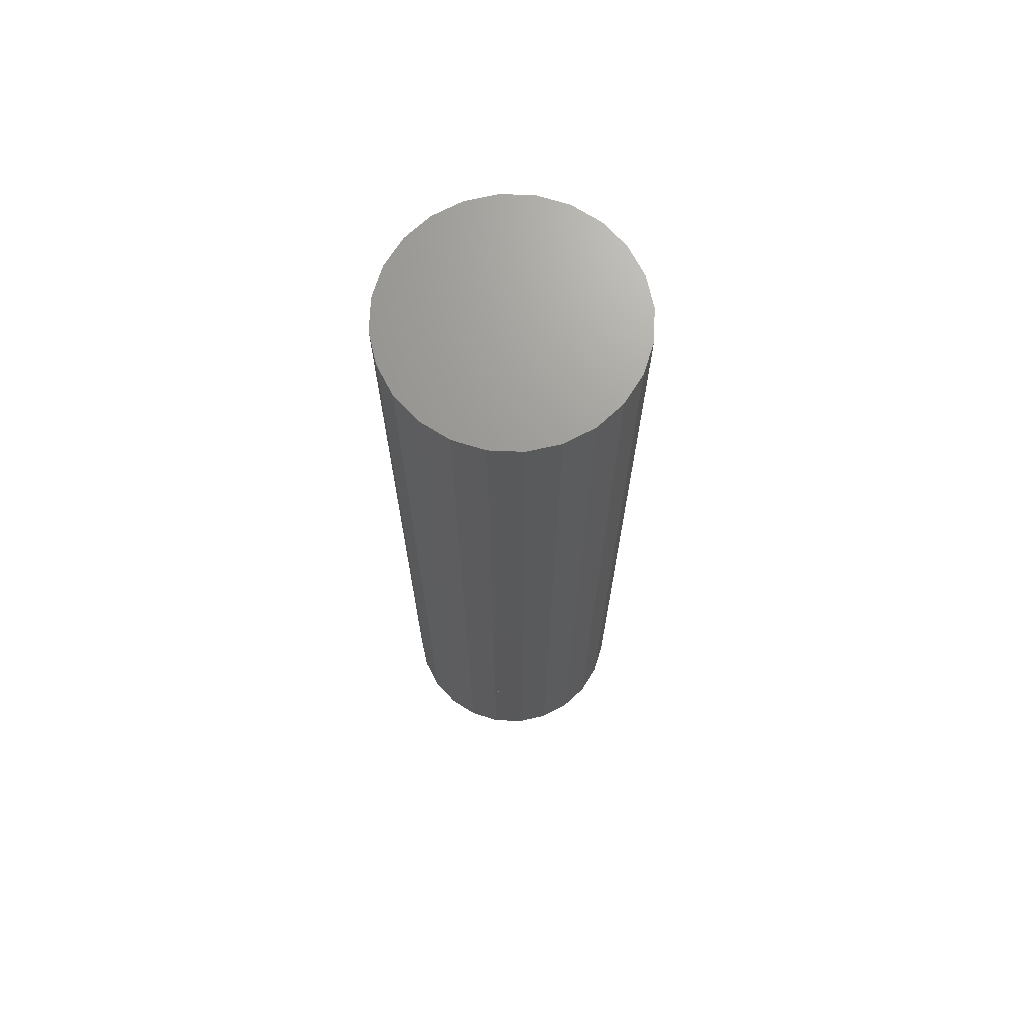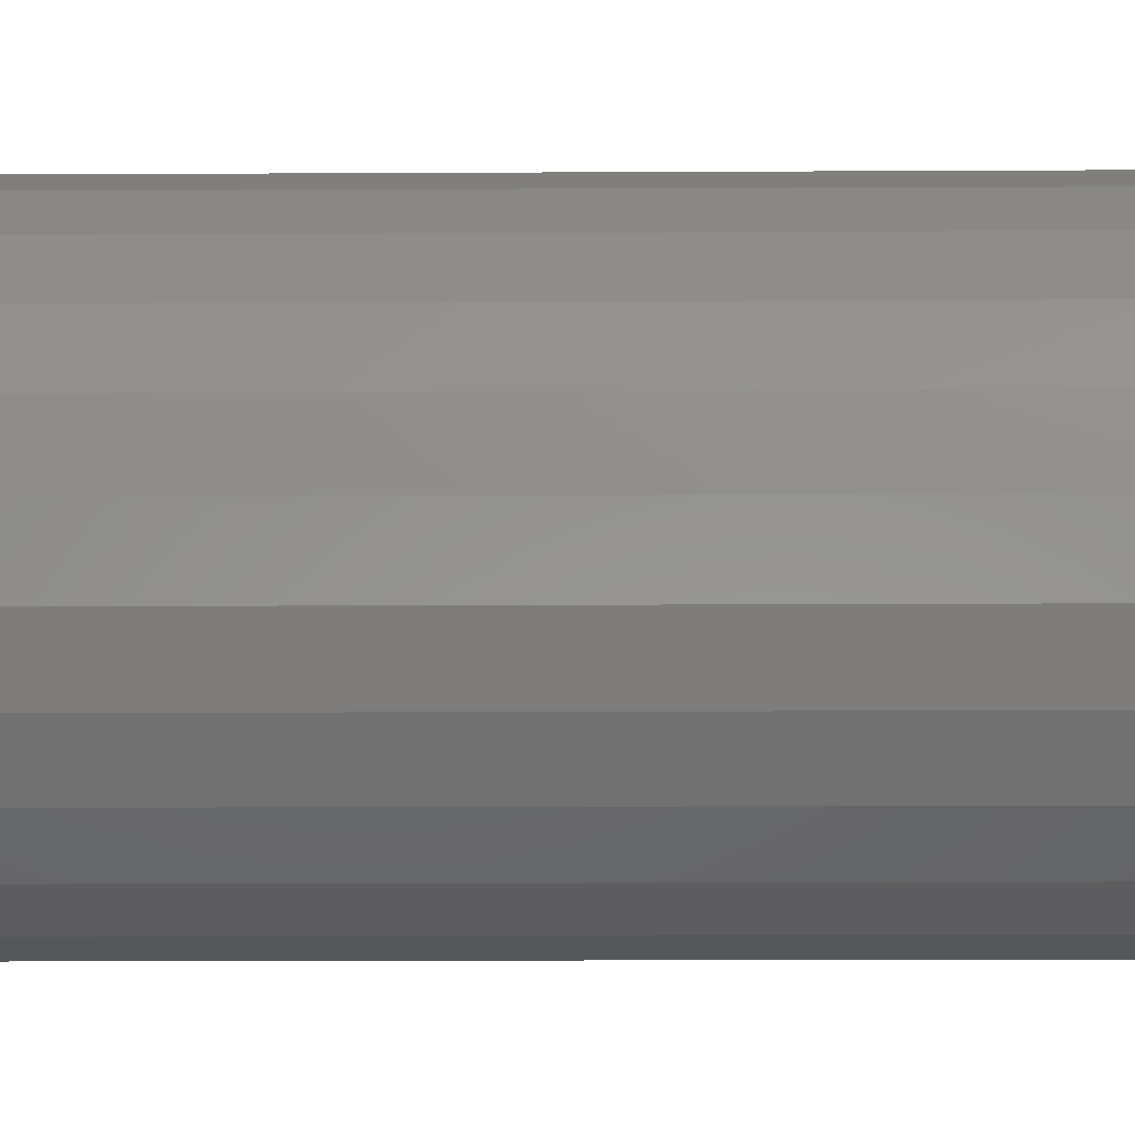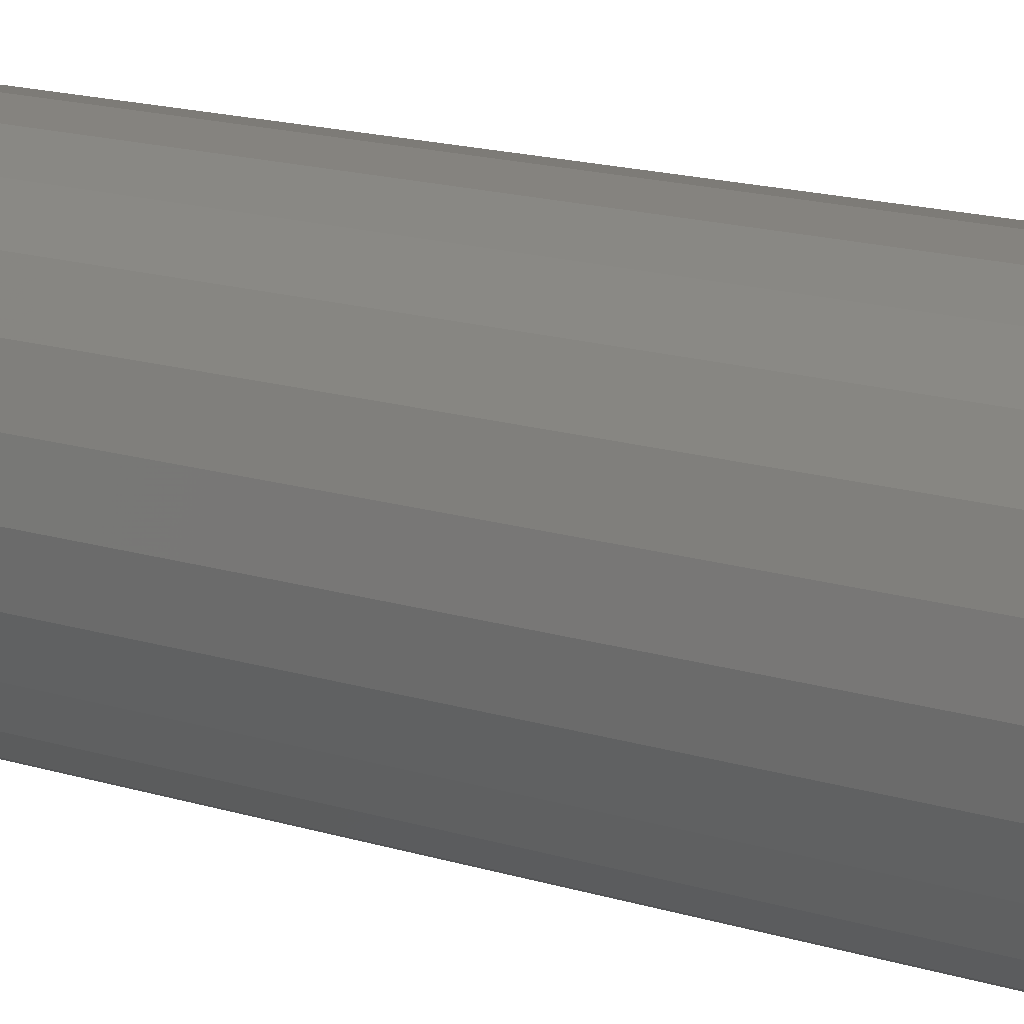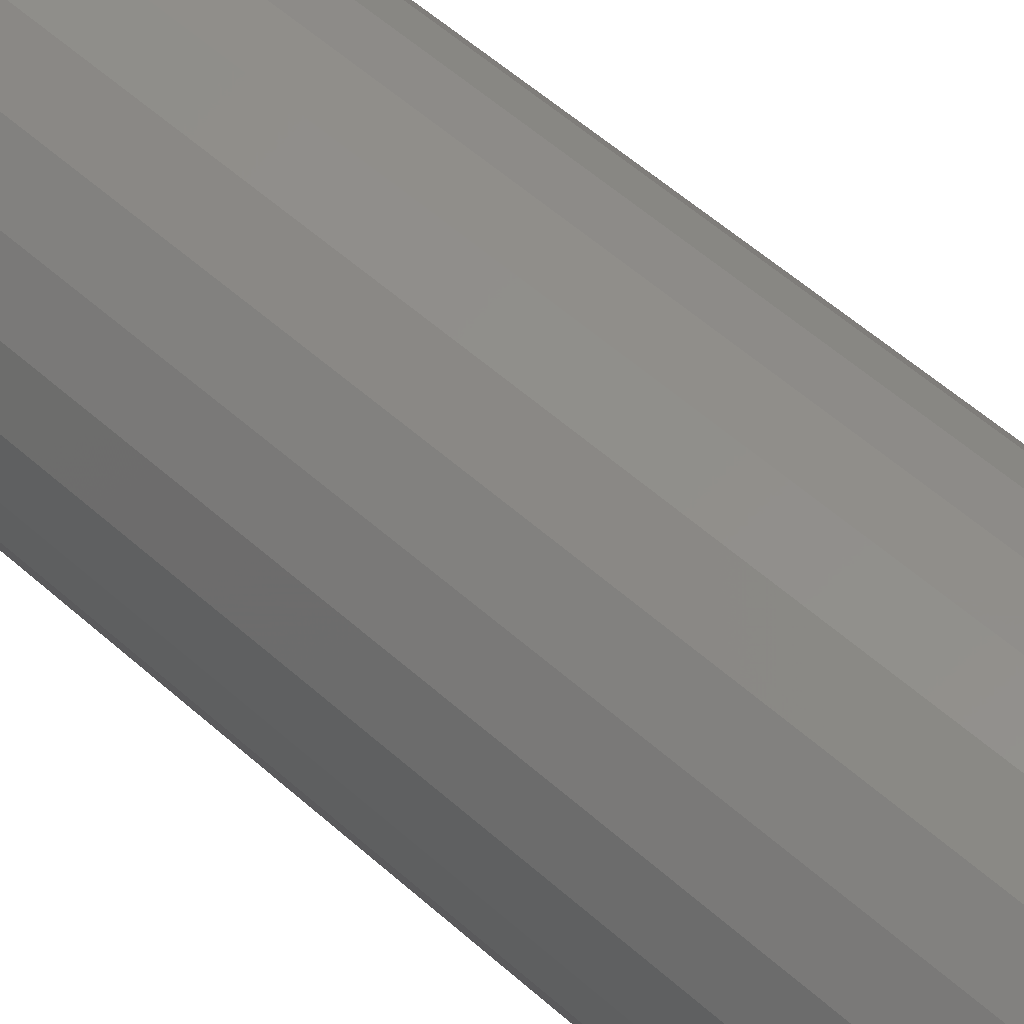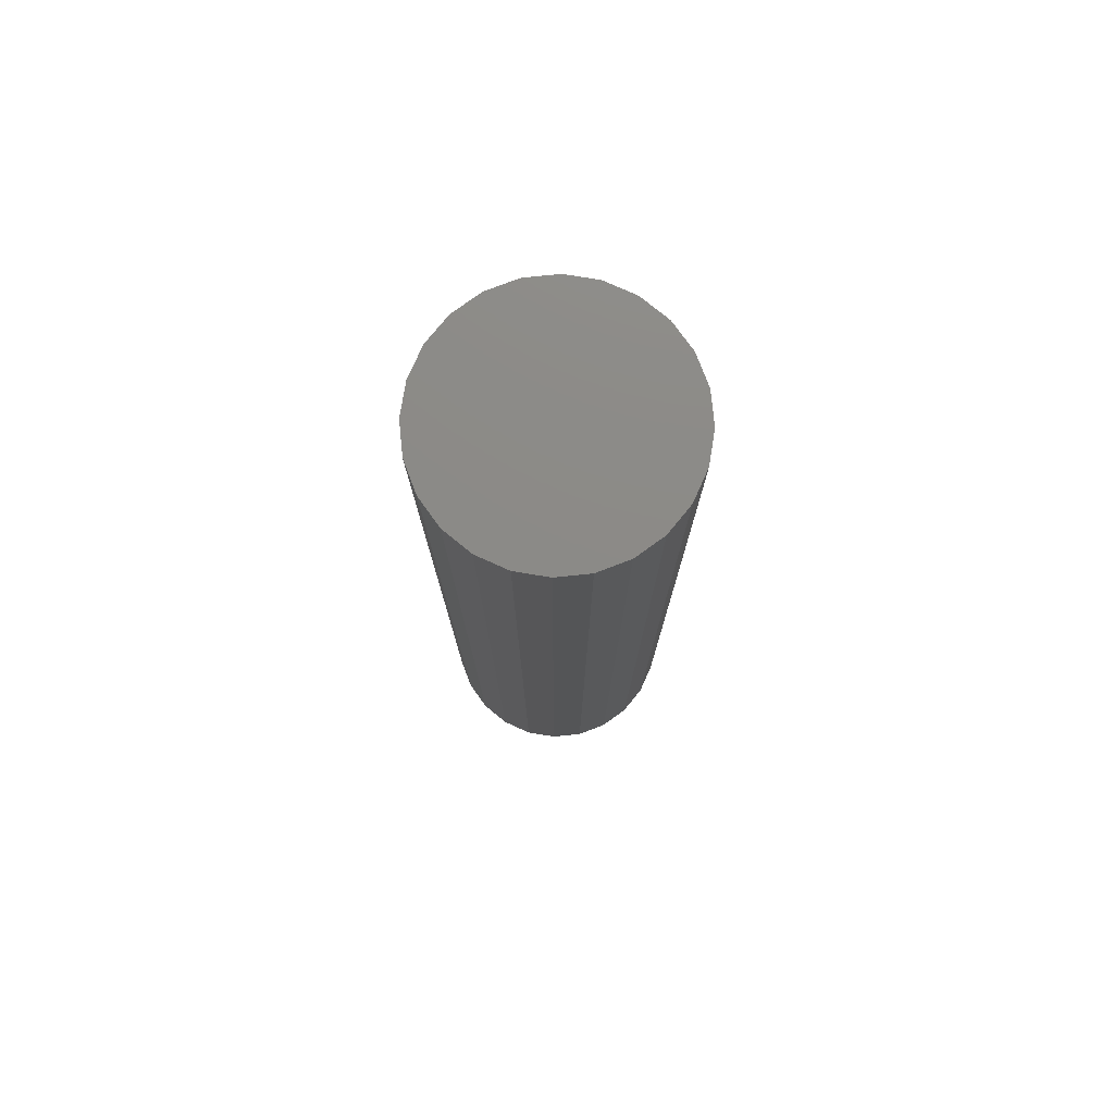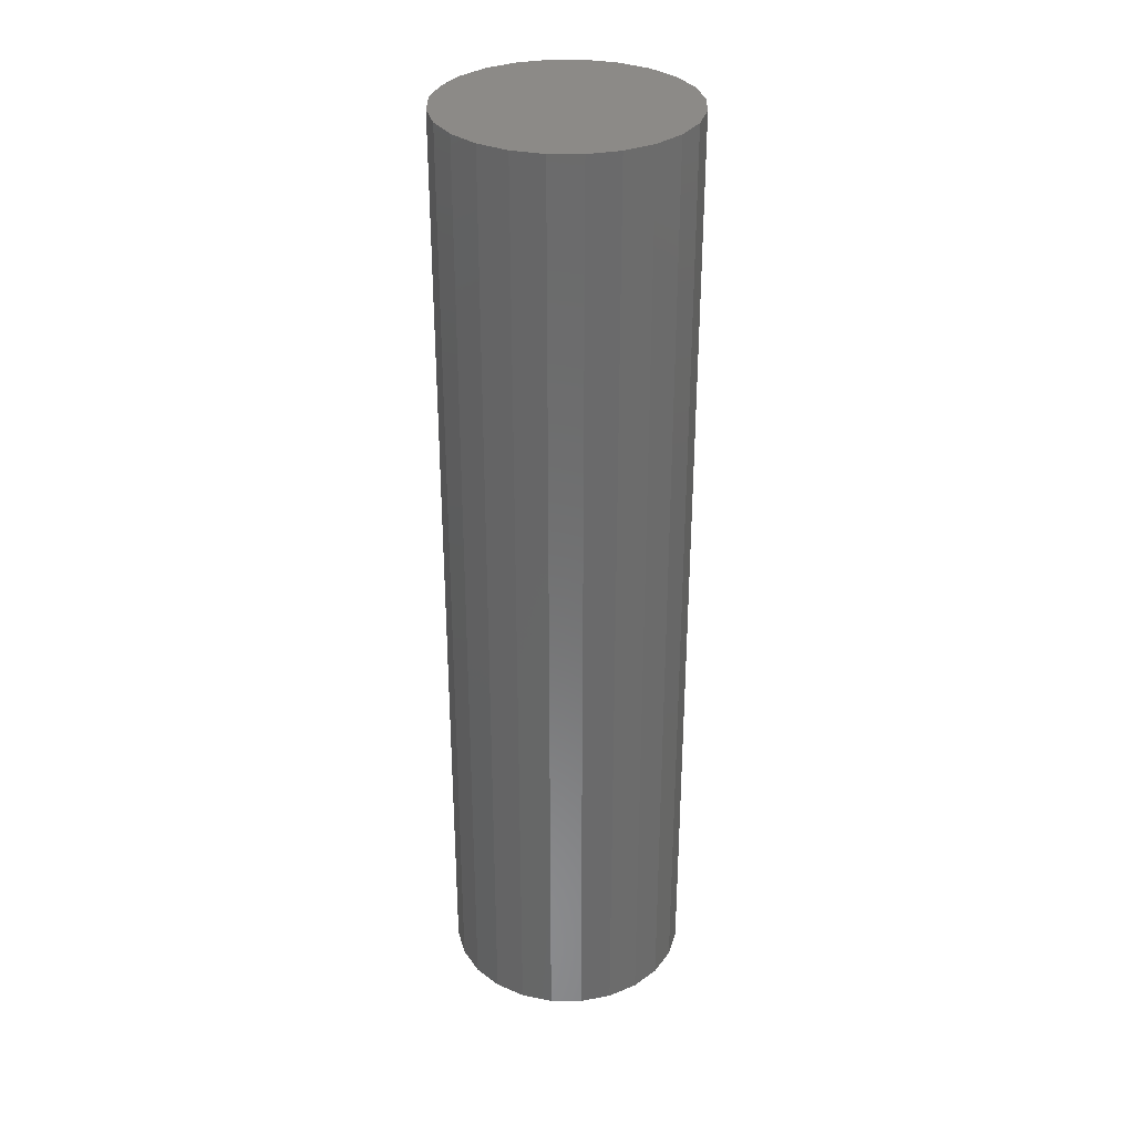
<metadata>
{"format":"stl","ext":"stl","renderer":"f3d","projection":"perspective","resolution":1024,"background":"white","views":[{"elev":69.8,"azim":-20.2,"up":"+Z"},{"elev":-9.9,"azim":91.0,"up":"+Y"},{"elev":13.6,"azim":-52.6,"up":"+Y"},{"elev":50.1,"azim":135.3,"up":"+Y"},{"elev":77.4,"azim":-43.3,"up":"+Z"},{"elev":32.4,"azim":113.0,"up":"+Z"}]}
</metadata>
<code>
# stl→obj: 100 verts, 222 faces
v 265.2 137.1 73.06
v 265.6 136.1 78.06
v 265.6 136.1 73.06
v 265.2 137.1 78.06
v 263.7 138.5 78.06
v 264.5 137.9 73.06
v 263.7 138.5 73.06
v 264.5 137.9 78.06
v 262.7 138.9 78.06
v 262.7 138.9 73.06
v 257.8 136.1 73.06
v 257.8 134 73.06
v 257.7 135.1 73.06
v 258.2 137.1 73.06
v 258.2 133.1 73.06
v 258.9 137.9 73.06
v 258.9 132.3 73.06
v 258.9 135.1 73.06
v 259 135.8 73.06
v 259.7 138.5 73.06
v 259.3 136.5 73.06
v 259.7 137 73.06
v 263.8 137 73.06
v 260.7 138.9 73.06
v 261.7 139.1 73.06
v 264.1 136.5 73.06
v 264.4 135.8 73.06
v 264.5 135.1 73.06
v 259 134.4 73.06
v 259.7 131.6 73.06
v 259.3 133.7 73.06
v 259.7 133.2 73.06
v 263.8 133.2 73.06
v 260.7 131.2 73.06
v 261.7 131.1 73.06
v 262.7 131.2 73.06
v 263.7 131.6 73.06
v 264.5 132.3 73.06
v 264.1 133.7 73.06
v 264.4 134.4 73.06
v 265.2 133.1 73.06
v 265.6 134 73.06
v 265.7 135.1 73.06
v 257.7 135.1 78.06
v 257.8 134 78.06
v 260.7 138.9 78.06
v 261.7 139.1 78.06
v 259.7 131.6 78.06
v 258.9 132.3 78.06
v 258.9 137.9 78.06
v 259.7 138.5 78.06
v 258.2 137.1 78.06
v 257.8 136.1 78.06
v 258.2 133.1 78.06
v 262.7 131.2 78.06
v 261.7 131.1 78.06
v 264.5 132.3 78.06
v 263.7 131.6 78.06
v 265.2 133.1 78.06
v 260.7 131.2 78.06
v 265.6 134 78.06
v 265.7 135.1 78.06
v 258.9 135.1 78.06
v 259 134.4 78.06
v 259.3 133.7 78.06
v 259.7 133.2 78.06
v 263.8 133.2 78.06
v 264.1 133.7 78.06
v 264.4 134.4 78.06
v 264.5 135.1 78.06
v 259 135.8 78.06
v 259.3 136.5 78.06
v 259.7 137 78.06
v 263.8 137 78.06
v 264.1 136.5 78.06
v 264.4 135.8 78.06
v 257.8 134 104.1
v 257.8 136.1 104.1
v 257.7 135.1 104.1
v 258.2 133.1 104.1
v 258.2 137.1 104.1
v 258.9 132.3 104.1
v 258.9 137.9 104.1
v 259.7 131.6 104.1
v 259.7 138.5 104.1
v 260.7 131.2 104.1
v 260.7 138.9 104.1
v 261.7 131.1 104.1
v 261.7 139.1 104.1
v 262.7 131.2 104.1
v 262.7 138.9 104.1
v 263.7 131.6 104.1
v 263.7 138.5 104.1
v 264.5 132.3 104.1
v 264.5 137.9 104.1
v 265.2 133.1 104.1
v 265.2 137.1 104.1
v 265.6 134 104.1
v 265.6 136.1 104.1
v 265.7 135.1 104.1
f 1 2 3
f 2 1 4
f 5 6 7
f 6 5 8
f 9 7 10
f 7 9 5
f 6 4 1
f 4 6 8
f 11 12 13
f 12 11 14
f 12 14 15
f 15 14 16
f 15 16 17
f 17 16 18
f 18 16 19
f 19 16 20
f 19 20 21
f 21 20 22
f 22 20 23
f 23 20 24
f 23 24 25
f 23 25 10
f 23 10 7
f 23 7 6
f 23 6 26
f 26 6 27
f 27 6 28
f 17 29 30
f 29 17 18
f 30 29 31
f 30 31 32
f 30 32 33
f 30 33 34
f 34 33 35
f 35 33 36
f 36 33 37
f 37 33 38
f 38 33 39
f 38 39 40
f 38 40 28
f 38 28 6
f 38 6 1
f 38 1 41
f 41 1 3
f 41 3 42
f 42 3 43
f 44 12 45
f 12 44 13
f 46 25 24
f 25 46 47
f 48 17 30
f 17 48 49
f 50 20 16
f 20 50 51
f 52 11 53
f 11 52 14
f 50 14 52
f 14 50 16
f 45 15 54
f 15 45 12
f 47 10 25
f 10 47 9
f 54 17 49
f 17 54 15
f 51 24 20
f 24 51 46
f 53 13 44
f 13 53 11
f 55 35 36
f 35 55 56
f 57 37 38
f 37 57 58
f 41 57 38
f 57 41 59
f 56 34 35
f 34 56 60
f 60 30 34
f 30 60 48
f 42 59 41
f 59 42 61
f 43 61 42
f 61 43 62
f 3 62 43
f 62 3 2
f 58 36 37
f 36 58 55
f 45 53 44
f 53 45 54
f 53 54 52
f 52 54 49
f 52 49 50
f 50 49 63
f 63 49 64
f 64 49 48
f 64 48 65
f 65 48 66
f 66 48 67
f 67 48 60
f 67 60 56
f 67 56 55
f 67 55 58
f 67 58 57
f 67 57 68
f 68 57 69
f 69 57 70
f 50 71 51
f 71 50 63
f 51 71 72
f 51 72 73
f 51 73 74
f 51 74 46
f 46 74 47
f 47 74 9
f 9 74 5
f 5 74 8
f 8 74 75
f 8 75 76
f 8 76 70
f 8 70 57
f 8 57 59
f 8 59 4
f 4 59 61
f 4 61 2
f 2 61 62
f 77 78 79
f 78 77 80
f 78 80 81
f 81 80 82
f 81 82 83
f 83 82 84
f 83 84 85
f 85 84 86
f 85 86 87
f 87 86 88
f 87 88 89
f 89 88 90
f 89 90 91
f 91 90 92
f 91 92 93
f 93 92 94
f 93 94 95
f 95 94 96
f 95 96 97
f 97 96 98
f 97 98 99
f 99 98 100
f 4 99 2
f 99 4 97
f 8 97 4
f 97 8 95
f 93 8 5
f 8 93 95
f 91 5 9
f 5 91 93
f 89 9 47
f 9 89 91
f 87 47 46
f 47 87 89
f 85 46 51
f 46 85 87
f 83 51 50
f 51 83 85
f 83 52 81
f 52 83 50
f 81 53 78
f 53 81 52
f 78 44 79
f 44 78 53
f 79 45 77
f 45 79 44
f 77 54 80
f 54 77 45
f 80 49 82
f 49 80 54
f 84 49 48
f 49 84 82
f 86 48 60
f 48 86 84
f 88 60 56
f 60 88 86
f 90 56 55
f 56 90 88
f 92 55 58
f 55 92 90
f 94 58 57
f 58 94 92
f 59 94 57
f 94 59 96
f 61 96 59
f 96 61 98
f 62 98 61
f 98 62 100
f 2 100 62
f 100 2 99
f 18 64 29
f 64 18 63
f 19 63 18
f 63 19 71
f 21 71 19
f 71 21 72
f 22 72 21
f 72 22 73
f 74 22 23
f 22 74 73
f 74 26 75
f 26 74 23
f 75 27 76
f 27 75 26
f 76 28 70
f 28 76 27
f 70 40 69
f 40 70 28
f 69 39 68
f 39 69 40
f 68 33 67
f 33 68 39
f 66 33 32
f 33 66 67
f 31 66 32
f 66 31 65
f 29 65 31
f 65 29 64

</code>
